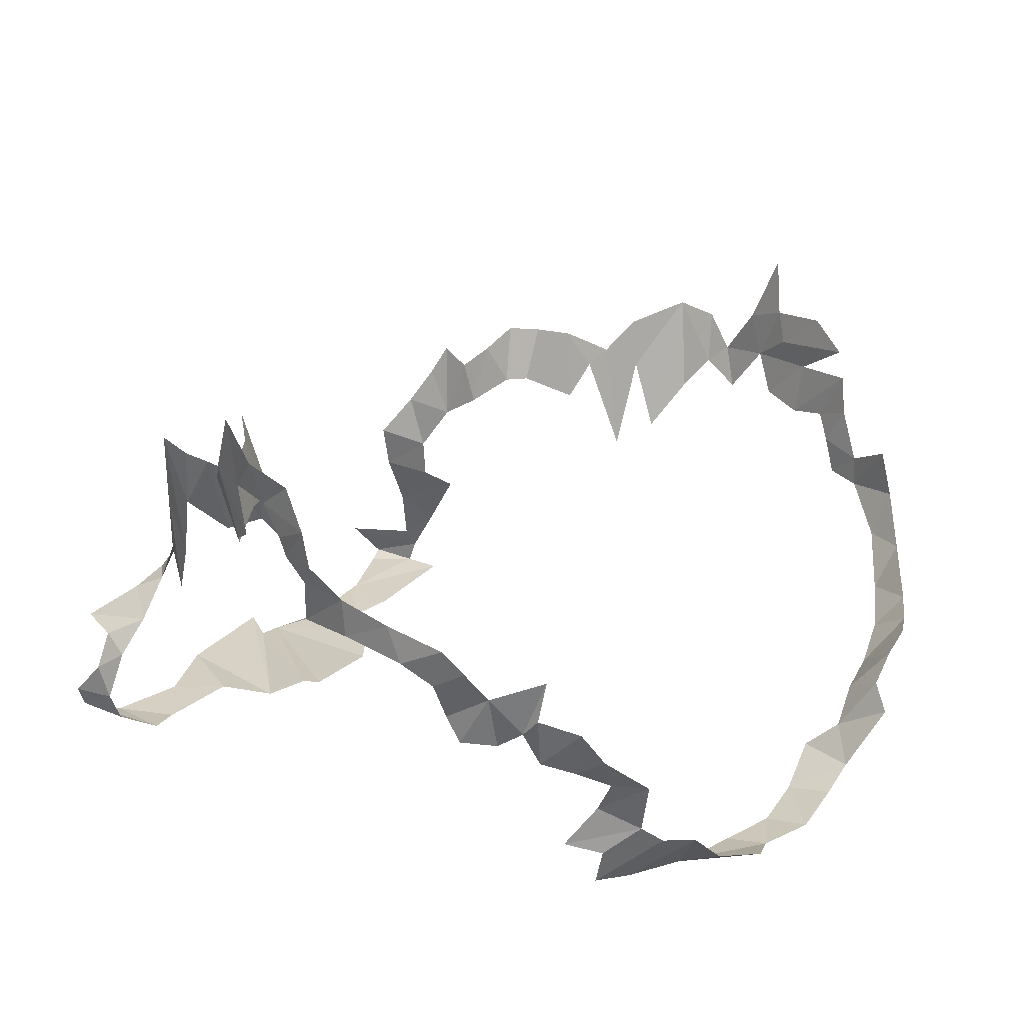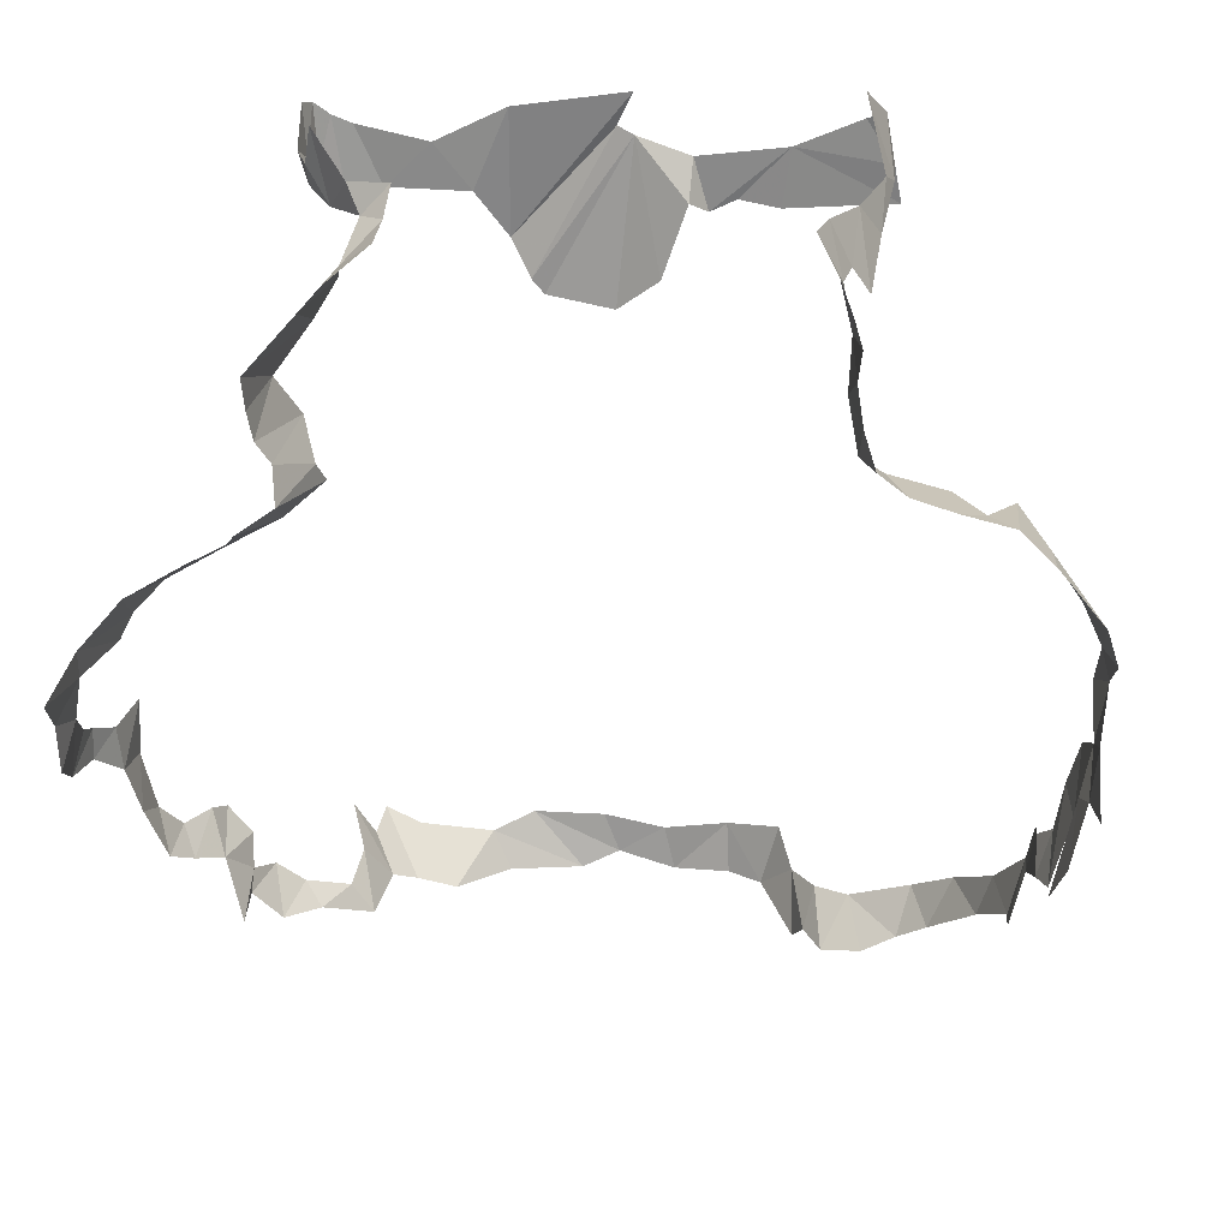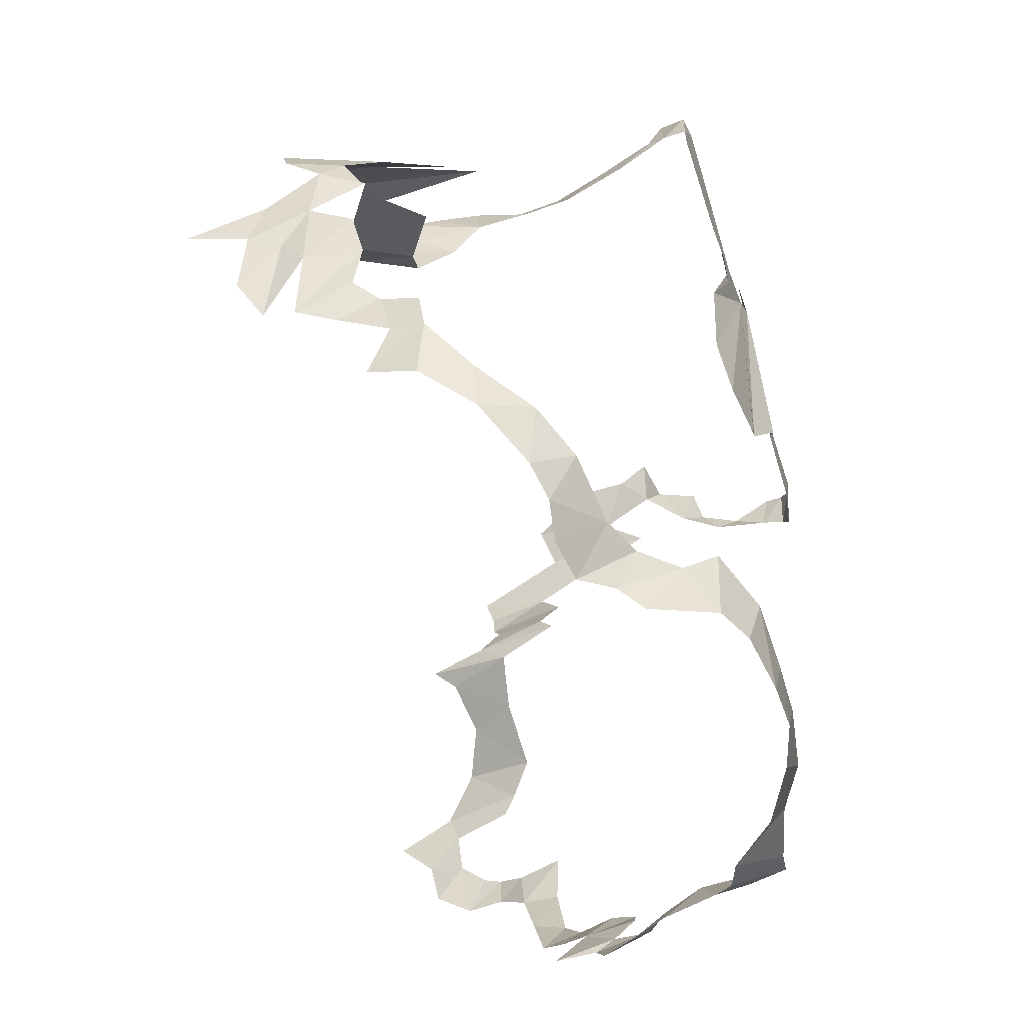
<metadata>
{"format":"obj","ext":"obj","renderer":"f3d","projection":"perspective","resolution":1024,"background":"white","views":[{"elev":27.8,"azim":129.3,"up":"+Y"},{"elev":25.8,"azim":-168.6,"up":"+Z"},{"elev":-55.0,"azim":-72.0,"up":"+Z"}]}
</metadata>
<code>
v 1.473 10.77 -0.3748
v 1.619 10.76 -0.3542
v 1.445 10.76 -0.1666
v 0.4841 11.81 -1.049
v 0.4583 12 -1.013
v 0.2972 12.08 -1.163
v 2.777 11.45 -0.4649
v 2.803 11.65 -0.537
v 2.796 11.85 -0.4515
v 0.7518 12 -0.8681
v 0.9912 11.85 -0.8204
v 0.8954 12.05 -0.8072
v 0.7984 11.73 -0.9151
v 0.9912 11.85 -0.8204
v 0.7518 12 -0.8681
v 1.196 11.31 -2.846
v 1.272 11.2 -2.84
v 1.246 11.12 -2.708
v 2.803 10.81 -0.3722
v 2.638 10.8 -0.2088
v 2.501 10.8 -0.3702
v 0.4716 11.74 -2.059
v 0.4208 11.82 -1.99
v 0.4632 11.89 -2.132
v 2.974 10.82 -0.1289
v 2.926 10.83 -0.4115
v 3.008 10.87 -0.2872
v 2.501 10.8 -0.3702
v 2.638 10.8 -0.2088
v 2.379 10.79 -0.07847
v 2.693 11.01 -2.682
v 2.527 11.15 -2.848
v 2.659 11.2 -2.799
v 0.3148 11.96 -1.601
v 0.2837 11.93 -1.406
v 0.2937 12.12 -1.535
v 2.851 11.27 -0.2983
v 2.772 11.35 -0.1839
v 2.921 11.23 -0.04654
v 2.973 12.11 -1.122
v 3.055 12.29 -1.119
v 2.891 12.32 -1.012
v 1.176 11.14 -0.2284
v 1.244 11.34 -0.2107
v 1.172 11.31 -0.3713
v 0.3148 11.96 -1.601
v 0.2937 12.12 -1.535
v 0.3111 12.18 -1.686
v 2.803 10.81 -0.3722
v 2.905 10.81 -0.1601
v 2.638 10.8 -0.2088
v 2.959 11.14 -0.2742
v 3.016 11.07 -0.1818
v 3.019 10.95 -0.242
v 0.3517 11.81 -1.68
v 0.3148 11.96 -1.601
v 0.3565 11.98 -1.852
v 2.501 10.8 -0.3702
v 2.379 10.79 -0.07847
v 2.382 10.77 -0.5318
v 2.803 11.65 -0.537
v 2.854 11.92 -0.6257
v 2.87 12.18 -0.5345
v 0.3352 11.78 -1.477
v 0.3152 11.85 -1.33
v 0.2837 11.93 -1.406
v 3.306 12.12 -2.087
v 3.337 12.17 -1.91
v 3.337 12.03 -1.922
v 2.954 11.57 -2.626
v 2.978 11.75 -2.669
v 3.04 11.61 -2.539
v 0.4841 11.81 -1.049
v 0.581 11.89 -0.9527
v 0.4583 12 -1.013
v 1.128 11.63 -0.4715
v 1.063 11.91 -0.4152
v 1.081 11.87 -0.5348
v 2.887 11.61 -2.704
v 2.954 11.57 -2.626
v 2.82 11.47 -2.683
v 3.068 11.8 -2.551
v 3.046 11.96 -2.57
v 3.078 11.74 -2.493
v 1.796 10.82 -2.874
v 1.837 10.81 -2.72
v 1.607 10.81 -2.672
v 0.9928 12.07 -0.7294
v 0.8954 12.05 -0.8072
v 0.9912 11.85 -0.8204
v 2.297 10.84 -0.6492
v 2.382 10.77 -0.5318
v 2.024 10.76 -0.1309
v 1.168 11.66 -0.2872
v 1.105 11.8 -0.3619
v 1.128 11.63 -0.4715
v 0.4118 12.13 -2.059
v 0.3454 12.06 -1.736
v 0.3568 12.21 -1.906
v 2.926 10.83 -0.4115
v 2.974 10.82 -0.1289
v 2.905 10.81 -0.1601
v 2.959 11.14 -0.2742
v 2.851 11.27 -0.2983
v 2.949 11.2 -0.1837
v 2.816 11.16 -2.649
v 2.729 11.27 -2.753
v 2.886 11.19 -2.529
v 3.019 10.95 -0.242
v 3.024 10.86 -0.07953
v 3.008 10.87 -0.2872
v 3.262 12.18 -1.343
v 3.328 12.49 -1.331
v 3.223 12.36 -1.209
v 3.262 12.18 -1.343
v 3.291 12.23 -1.414
v 3.328 12.49 -1.331
v 1.466 10.92 -2.843
v 1.607 10.81 -2.672
v 1.409 10.89 -2.619
v 2.382 10.77 -0.5318
v 2.379 10.79 -0.07847
v 1.966 10.77 -0.01036
v 1.999 10.83 -2.824
v 2.306 10.86 -2.675
v 2.057 10.82 -2.683
v 0.4841 11.81 -1.049
v 0.6144 11.47 -1.048
v 0.581 11.89 -0.9527
v 3.34 12.45 -1.437
v 3.378 12.58 -1.542
v 3.354 12.7 -1.415
v 1.119 10.93 -0.1966
v 1.176 11.14 -0.2284
v 1.114 11.05 -0.3479
v 2.921 11.23 -0.04654
v 2.949 11.2 -0.1837
v 2.851 11.27 -0.2983
v 2.659 11.2 -2.799
v 2.816 11.16 -2.649
v 2.814 11.03 -2.618
v 0.4208 11.82 -1.99
v 0.3936 11.78 -1.842
v 0.417 12.02 -2.087
v 1.767 10.85 -0.3544
v 1.767 10.77 -0.2154
v 1.712 10.77 -0.4006
v 0.5068 11.55 -1.161
v 0.2972 12.08 -1.163
v 0.3819 11.73 -1.249
v 2.729 11.27 -2.753
v 2.744 11.46 -2.791
v 2.809 11.34 -2.616
v 2.616 11.38 -0.1709
v 2.716 11.4 -0.2782
v 2.618 11.48 -0.256
v 2.659 11.2 -2.799
v 2.729 11.27 -2.753
v 2.816 11.16 -2.649
v 2.733 11.59 -0.3789
v 2.796 11.85 -0.4515
v 2.704 11.88 -0.3449
v 2.722 11.85 -0.9905
v 2.785 12.18 -0.9504
v 2.74 11.9 -0.9163
v 3.019 10.95 -0.242
v 3.016 11.07 -0.1818
v 3.038 10.93 -0.06215
v 2.125 10.87 -2.878
v 2.439 10.95 -2.722
v 2.306 10.86 -2.675
v 1.083 10.77 -0.3331
v 1.473 10.77 -0.3748
v 1.445 10.76 -0.1666
v 2.024 10.76 -0.1309
v 2.382 10.77 -0.5318
v 1.966 10.77 -0.01036
v 0.6144 11.47 -1.048
v 0.6801 11.85 -0.9332
v 0.581 11.89 -0.9527
v 2.527 11.15 -2.848
v 2.439 10.95 -2.722
v 2.366 10.99 -2.851
v 1.168 11.66 -0.2872
v 1.128 11.63 -0.4715
v 1.18 11.46 -0.3686
v 2.716 11.4 -0.2782
v 2.616 11.38 -0.1709
v 2.772 11.35 -0.1839
v 2.959 11.14 -0.2742
v 2.949 11.2 -0.1837
v 3.016 11.07 -0.1818
v 0.7984 11.73 -0.9151
v 0.7518 12 -0.8681
v 0.6801 11.85 -0.9332
v 2.854 11.92 -0.6257
v 2.853 12.14 -0.7556
v 2.869 12.15 -0.6536
v 2.926 10.83 -0.4115
v 2.905 10.81 -0.1601
v 2.803 10.81 -0.3722
v 2.785 12.18 -0.9504
v 2.794 12.08 -1.023
v 2.844 12.4 -0.9507
v 1.796 10.82 -2.874
v 1.607 10.81 -2.672
v 1.591 10.85 -2.847
v 2.618 11.48 -0.256
v 2.733 11.59 -0.3789
v 2.604 11.66 -0.2767
v 2.733 11.59 -0.3789
v 2.618 11.48 -0.256
v 2.716 11.4 -0.2782
v 2.772 11.35 -0.1839
v 2.851 11.27 -0.2983
v 2.716 11.4 -0.2782
v 2.777 11.45 -0.4649
v 2.796 11.85 -0.4515
v 2.733 11.59 -0.3789
v 1.999 10.83 -2.824
v 2.057 10.82 -2.683
v 1.837 10.81 -2.72
v 1.767 10.85 -0.3544
v 1.962 10.77 -0.1567
v 1.767 10.77 -0.2154
v 0.4716 11.74 -2.059
v 0.4996 11.71 -2.22
v 0.4823 11.61 -2.106
v 1.046 11.97 -0.6405
v 0.9928 12.07 -0.7294
v 1.07 11.86 -0.7721
v 2.366 10.99 -2.851
v 2.439 10.95 -2.722
v 2.125 10.87 -2.878
v 1.607 10.81 -2.672
v 1.466 10.92 -2.843
v 1.591 10.85 -2.847
v 2.792 11.83 -0.7801
v 2.853 12.14 -0.7556
v 2.854 11.92 -0.6257
v 0.9912 11.85 -0.8204
v 1.07 11.86 -0.7721
v 0.9928 12.07 -0.7294
v 2.722 11.85 -0.9905
v 2.794 12.08 -1.023
v 2.785 12.18 -0.9504
v 2.604 11.66 -0.2767
v 2.733 11.59 -0.3789
v 2.704 11.88 -0.3449
v 3.385 12.28 -1.706
v 3.39 12.28 -1.817
v 3.408 12.42 -1.808
v 3.303 11.99 -2.141
v 3.306 12.12 -2.087
v 3.337 12.03 -1.922
v 0.5069 11.6 -2.233
v 0.542 11.8 -2.378
v 0.5532 11.63 -2.434
v 1.344 11 -2.725
v 1.272 11.2 -2.84
v 1.321 11.12 -2.918
v 1.262 11.51 -0.1981
v 1.168 11.66 -0.2872
v 1.18 11.46 -0.3686
v 2.693 11.01 -2.682
v 2.439 10.95 -2.722
v 2.527 11.15 -2.848
v 1.122 11.18 -2.694
v 1.196 11.31 -2.846
v 1.246 11.12 -2.708
v 2.792 11.83 -0.7801
v 2.811 12.11 -0.8379
v 2.853 12.14 -0.7556
v 3.199 11.77 -2.253
v 3.133 11.86 -2.387
v 3.197 11.97 -2.335
v 0.8323 11.35 -2.69
v 0.7543 11.3 -2.511
v 0.6629 11.46 -2.548
v 2.854 11.92 -0.6257
v 2.869 12.15 -0.6536
v 2.87 12.18 -0.5345
v 2.74 11.9 -0.9163
v 2.785 12.18 -0.9504
v 2.811 12.11 -0.8379
v 2.803 11.65 -0.537
v 2.87 12.18 -0.5345
v 2.796 11.85 -0.4515
v 3.291 12.23 -1.414
v 3.34 12.45 -1.437
v 3.328 12.49 -1.331
v 1.123 11.74 -0.6249
v 1.081 11.87 -0.5348
v 1.046 11.97 -0.6405
v 2.74 11.9 -0.9163
v 2.811 12.11 -0.8379
v 2.792 11.83 -0.7801
v 2.297 10.84 -0.6492
v 1.962 10.77 -0.1567
v 2.252 10.84 -0.7016
v 0.6154 11.46 -2.397
v 0.5069 11.6 -2.233
v 0.5532 11.63 -2.434
v 3.199 11.77 -2.253
v 3.197 11.97 -2.335
v 3.249 11.91 -2.24
v 0.3352 11.78 -1.477
v 0.2837 11.93 -1.406
v 0.3148 11.96 -1.601
v 0.3111 12.18 -1.686
v 0.2937 12.12 -1.535
v 0.2694 12.38 -1.638
v 2.973 12.11 -1.122
v 3.18 12.1 -1.257
v 3.055 12.29 -1.119
v 3.078 11.74 -2.493
v 3.04 11.61 -2.539
v 3.068 11.8 -2.551
v 3.046 11.96 -2.57
v 3.133 11.86 -2.387
v 3.078 11.74 -2.493
v 0.4208 11.82 -1.99
v 0.417 12.02 -2.087
v 0.4632 11.89 -2.132
v 2.297 10.84 -0.6492
v 2.024 10.76 -0.1309
v 1.962 10.77 -0.1567
v 1.108 10.77 -0.2032
v 1.14 10.78 -0.02965
v 1.098 10.86 -0.2297
v 1.466 10.92 -2.843
v 1.344 11 -2.725
v 1.321 11.12 -2.918
v 1.244 11.34 -0.2107
v 1.18 11.46 -0.3686
v 1.172 11.31 -0.3713
v 3.34 12.45 -1.437
v 3.367 12.44 -1.589
v 3.378 12.58 -1.542
v 0.3454 12.06 -1.736
v 0.4118 12.13 -2.059
v 0.3565 11.98 -1.852
v 0.4841 11.81 -1.049
v 0.2972 12.08 -1.163
v 0.5068 11.55 -1.161
v 2.814 11.03 -2.618
v 2.693 11.01 -2.682
v 2.659 11.2 -2.799
v 3.055 12.29 -1.119
v 3.18 12.1 -1.257
v 3.223 12.36 -1.209
v 1.244 11.34 -0.2107
v 1.262 11.51 -0.1981
v 1.18 11.46 -0.3686
v 0.9377 11.32 -2.759
v 1.054 11.34 -2.82
v 1.122 11.18 -2.694
v 3.248 12.06 -2.28
v 3.306 12.12 -2.087
v 3.303 11.99 -2.141
v 0.6629 11.46 -2.548
v 0.6154 11.46 -2.397
v 0.5532 11.63 -2.434
v 2.891 12.32 -1.012
v 2.794 12.08 -1.023
v 2.973 12.11 -1.122
v 2.794 12.08 -1.023
v 2.891 12.32 -1.012
v 2.844 12.4 -0.9507
v 2.887 11.61 -2.704
v 2.978 11.75 -2.669
v 2.954 11.57 -2.626
v 3.408 12.42 -1.808
v 3.385 12.55 -1.72
v 3.367 12.44 -1.589
v 0.9377 11.32 -2.759
v 1.122 11.18 -2.694
v 0.9034 11.22 -2.608
v 0.3936 11.78 -1.842
v 0.3517 11.81 -1.68
v 0.3565 11.98 -1.852
v 3.038 10.93 -0.06215
v 3.024 10.86 -0.07953
v 3.019 10.95 -0.242
v 1.123 11.74 -0.6249
v 1.128 11.63 -0.4715
v 1.081 11.87 -0.5348
v 0.3152 11.85 -1.33
v 0.259 12.05 -1.299
v 0.2837 11.93 -1.406
v 3.262 12.18 -1.343
v 3.223 12.36 -1.209
v 3.18 12.1 -1.257
v 3.34 12.45 -1.437
v 3.354 12.7 -1.415
v 3.328 12.49 -1.331
v 3.367 12.44 -1.589
v 3.385 12.55 -1.72
v 3.378 12.58 -1.542
v 3.386 12.35 -1.675
v 3.408 12.42 -1.808
v 3.367 12.44 -1.589
v 0.8323 11.35 -2.69
v 0.9377 11.32 -2.759
v 0.9034 11.22 -2.608
v 3.133 11.86 -2.387
v 3.199 11.77 -2.253
v 3.18 11.67 -2.297
v 1.116 11.27 -0.4741
v 1.176 11.14 -0.2284
v 1.172 11.31 -0.3713
v 1.246 11.12 -2.708
v 1.272 11.2 -2.84
v 1.344 11 -2.725
v 1.054 11.34 -2.82
v 1.196 11.31 -2.846
v 1.122 11.18 -2.694
v 1.962 10.77 -0.1567
v 1.767 10.85 -0.3544
v 1.853 10.88 -0.6134
v 3.101 11.66 -2.399
v 3.078 11.74 -2.493
v 3.133 11.86 -2.387
v 1.108 10.77 -0.2032
v 1.207 10.77 -0.05808
v 1.14 10.78 -0.02965
v 1.083 10.77 -0.3331
v 1.445 10.76 -0.1666
v 1.108 10.77 -0.2032
v 3.349 12.18 -1.75
v 3.39 12.28 -1.817
v 3.385 12.28 -1.706
v 2.125 10.87 -2.878
v 2.306 10.86 -2.675
v 1.999 10.83 -2.824
v 1.796 10.82 -2.874
v 1.999 10.83 -2.824
v 1.837 10.81 -2.72
v 2.729 11.27 -2.753
v 2.809 11.34 -2.616
v 2.886 11.19 -2.529
v 0.5069 11.6 -2.233
v 0.4996 11.71 -2.22
v 0.542 11.8 -2.378
v 1.119 10.93 -0.1966
v 1.098 10.86 -0.2297
v 1.196 10.88 0.06467
v 0.3454 12.06 -1.736
v 0.3111 12.18 -1.686
v 0.3568 12.21 -1.906
v 2.809 11.34 -2.616
v 2.744 11.46 -2.791
v 2.82 11.47 -2.683
v 2.82 11.47 -2.683
v 2.744 11.46 -2.791
v 2.887 11.61 -2.704
v 0.7543 11.3 -2.511
v 0.6154 11.46 -2.397
v 0.6629 11.46 -2.548
v 3.04 11.61 -2.539
v 2.978 11.75 -2.669
v 3.068 11.8 -2.551
v 3.18 11.67 -2.297
v 3.101 11.66 -2.399
v 3.133 11.86 -2.387
v 3.197 11.97 -2.335
v 3.248 12.06 -2.28
v 3.249 11.91 -2.24
v 3.248 12.06 -2.28
v 3.303 11.99 -2.141
v 3.249 11.91 -2.24
v 3.326 12.02 -1.726
v 3.337 12.17 -1.91
v 3.349 12.18 -1.75
v 3.326 12.02 -1.726
v 3.337 12.03 -1.922
v 3.337 12.17 -1.91
v 3.349 12.18 -1.75
v 3.337 12.17 -1.91
v 3.39 12.28 -1.817
v 3.385 12.28 -1.706
v 3.408 12.42 -1.808
v 3.386 12.35 -1.675
v 1.445 10.76 -0.1666
v 1.207 10.77 -0.05808
v 1.108 10.77 -0.2032
v 1.098 10.86 -0.2297
v 1.14 10.78 -0.02965
v 1.196 10.88 0.06467
v 3.008 10.87 -0.2872
v 3.024 10.86 -0.07953
v 2.974 10.82 -0.1289
v 0.3148 11.96 -1.601
v 0.3454 12.06 -1.736
v 0.3565 11.98 -1.852
v 0.5069 11.6 -2.233
v 0.4823 11.61 -2.106
v 0.4996 11.71 -2.22
v 0.3936 11.78 -1.842
v 0.3565 11.98 -1.852
v 0.417 12.02 -2.087
v 0.4996 11.71 -2.22
v 0.4716 11.74 -2.059
v 0.4632 11.89 -2.132
v 0.3152 11.85 -1.33
v 0.2972 12.08 -1.163
v 0.259 12.05 -1.299
v 0.2972 12.08 -1.163
v 0.3152 11.85 -1.33
v 0.3819 11.73 -1.249
v 0.3454 12.06 -1.736
v 0.3148 11.96 -1.601
v 0.3111 12.18 -1.686
v 1.128 11.63 -0.4715
v 1.105 11.8 -0.3619
v 1.063 11.91 -0.4152
v 1.712 10.77 -0.4006
v 1.445 10.76 -0.1666
v 1.619 10.76 -0.3542
v 1.123 11.74 -0.6249
v 1.046 11.97 -0.6405
v 1.07 11.86 -0.7721
v 0.581 11.89 -0.9527
v 0.6801 11.85 -0.9332
v 0.7518 12 -0.8681
v 0.9034 11.22 -2.608
v 0.7543 11.3 -2.511
v 0.8323 11.35 -2.69
v 1.344 11 -2.725
v 1.466 10.92 -2.843
v 1.409 10.89 -2.619
v 1.962 10.77 -0.1567
v 1.853 10.88 -0.6134
v 2.006 10.86 -0.73
v 1.962 10.77 -0.1567
v 2.006 10.86 -0.73
v 2.252 10.84 -0.7016
v 1.712 10.77 -0.4006
v 1.767 10.77 -0.2154
v 1.445 10.76 -0.1666
v 1.114 11.05 -0.3479
v 1.176 11.14 -0.2284
v 1.116 11.27 -0.4741
v 1.098 10.86 -0.2297
v 1.119 10.93 -0.1966
v 1.114 11.05 -0.3479
f 1 2 3
f 4 5 6
f 7 8 9
f 10 11 12
f 13 14 15
f 16 17 18
f 19 20 21
f 22 23 24
f 25 26 27
f 28 29 30
f 31 32 33
f 34 35 36
f 37 38 39
f 40 41 42
f 43 44 45
f 46 47 48
f 49 50 51
f 52 53 54
f 55 56 57
f 58 59 60
f 61 62 63
f 64 65 66
f 67 68 69
f 70 71 72
f 73 74 75
f 76 77 78
f 79 80 81
f 82 83 84
f 85 86 87
f 88 89 90
f 91 92 93
f 94 95 96
f 97 98 99
f 100 101 102
f 103 104 105
f 106 107 108
f 109 110 111
f 112 113 114
f 115 116 117
f 118 119 120
f 121 122 123
f 124 125 126
f 127 128 129
f 130 131 132
f 133 134 135
f 136 137 138
f 139 140 141
f 142 143 144
f 145 146 147
f 148 149 150
f 151 152 153
f 154 155 156
f 157 158 159
f 160 161 162
f 163 164 165
f 166 167 168
f 169 170 171
f 172 173 174
f 175 176 177
f 178 179 180
f 181 182 183
f 184 185 186
f 187 188 189
f 190 191 192
f 193 194 195
f 196 197 198
f 199 200 201
f 202 203 204
f 205 206 207
f 208 209 210
f 211 212 213
f 214 215 216
f 217 218 219
f 220 221 222
f 223 224 225
f 226 227 228
f 229 230 231
f 232 233 234
f 235 236 237
f 238 239 240
f 241 242 243
f 244 245 246
f 247 248 249
f 250 251 252
f 253 254 255
f 256 257 258
f 259 260 261
f 262 263 264
f 265 266 267
f 268 269 270
f 271 272 273
f 274 275 276
f 277 278 279
f 280 281 282
f 283 284 285
f 286 287 288
f 289 290 291
f 292 293 294
f 295 296 297
f 298 299 300
f 301 302 303
f 304 305 306
f 307 308 309
f 310 311 312
f 313 314 315
f 316 317 318
f 319 320 321
f 322 323 324
f 325 326 327
f 328 329 330
f 331 332 333
f 334 335 336
f 337 338 339
f 340 341 342
f 343 344 345
f 346 347 348
f 349 350 351
f 352 353 354
f 355 356 357
f 358 359 360
f 361 362 363
f 364 365 366
f 367 368 369
f 370 371 372
f 373 374 375
f 376 377 378
f 379 380 381
f 382 383 384
f 385 386 387
f 388 389 390
f 391 392 393
f 394 395 396
f 397 398 399
f 400 401 402
f 403 404 405
f 406 407 408
f 409 410 411
f 412 413 414
f 415 416 417
f 418 419 420
f 421 422 423
f 424 425 426
f 427 428 429
f 430 431 432
f 433 434 435
f 436 437 438
f 439 440 441
f 442 443 444
f 445 446 447
f 448 449 450
f 451 452 453
f 454 455 456
f 457 458 459
f 460 461 462
f 463 464 465
f 466 467 468
f 469 470 471
f 472 473 474
f 475 476 477
f 478 479 480
f 481 482 483
f 484 485 486
f 487 488 489
f 490 491 492
f 493 494 495
f 496 497 498
f 499 500 501
f 502 503 504
f 505 506 507
f 508 509 510
f 511 512 513
f 514 515 516
f 517 518 519
f 520 521 522
f 523 524 525
f 526 527 528
f 529 530 531
f 532 533 534
f 535 536 537
f 538 539 540
f 541 542 543
f 544 545 546

</code>
